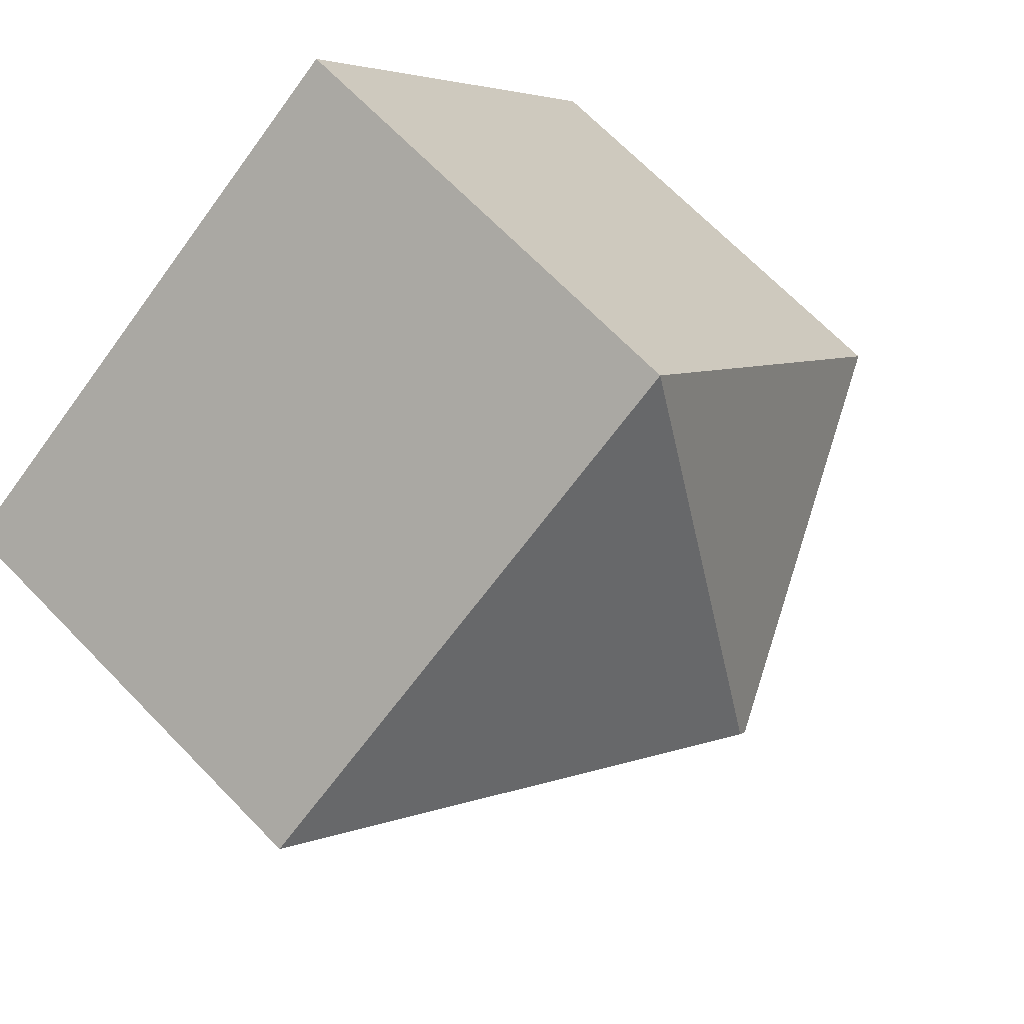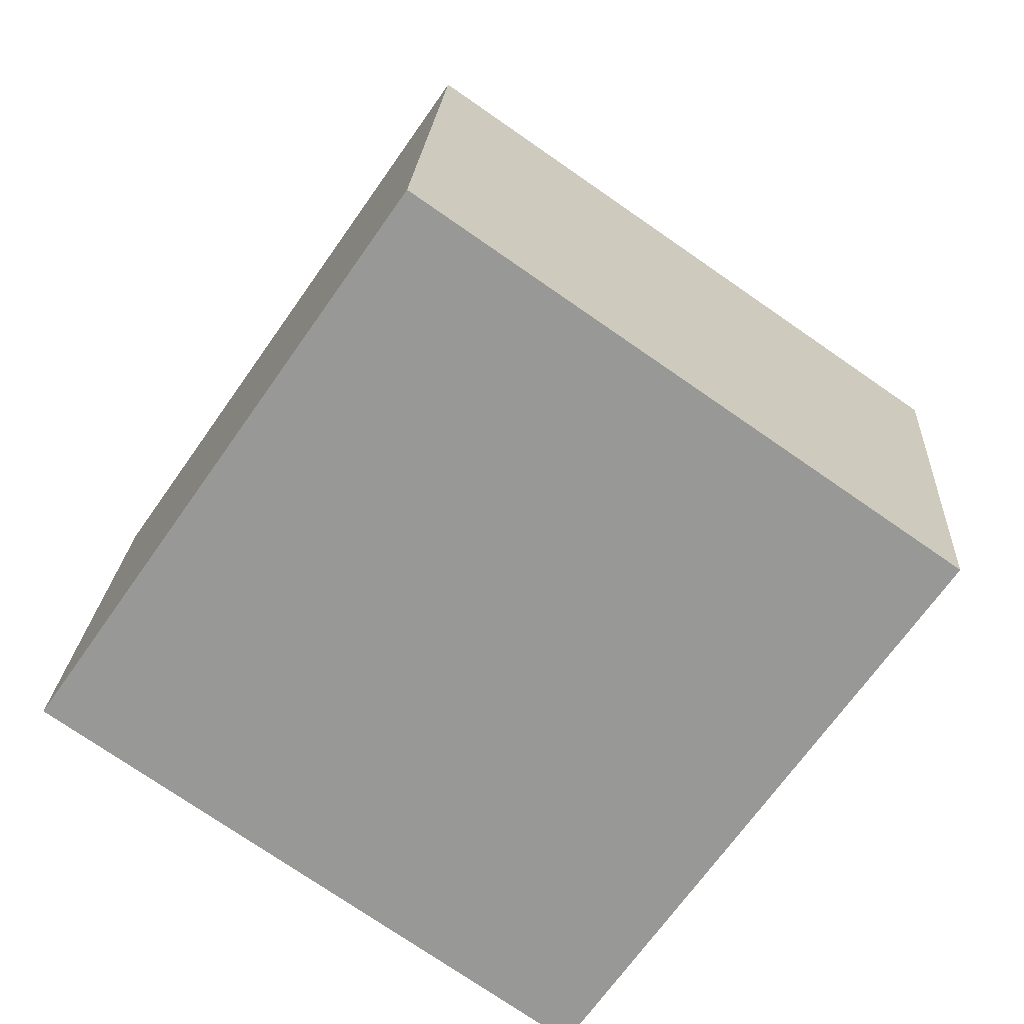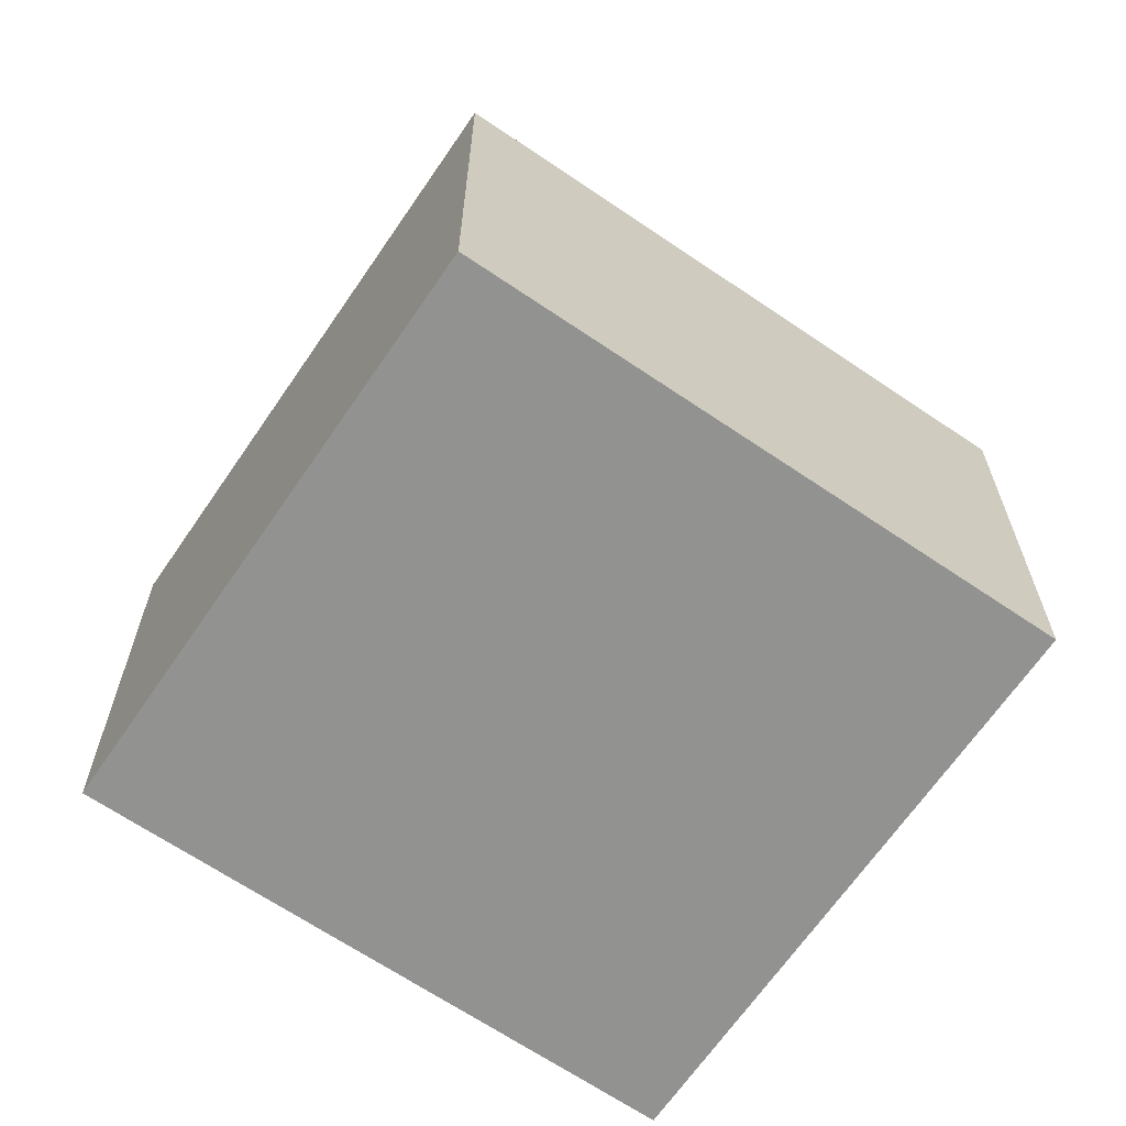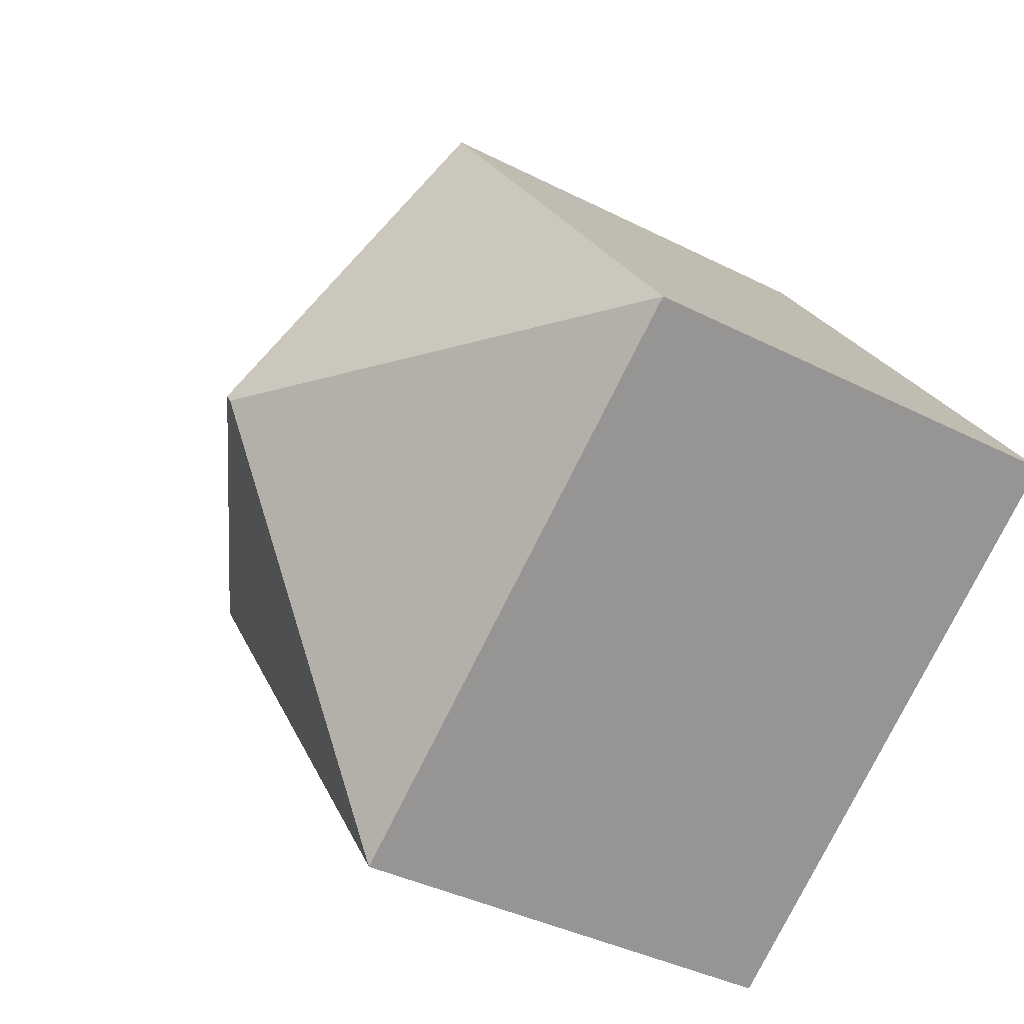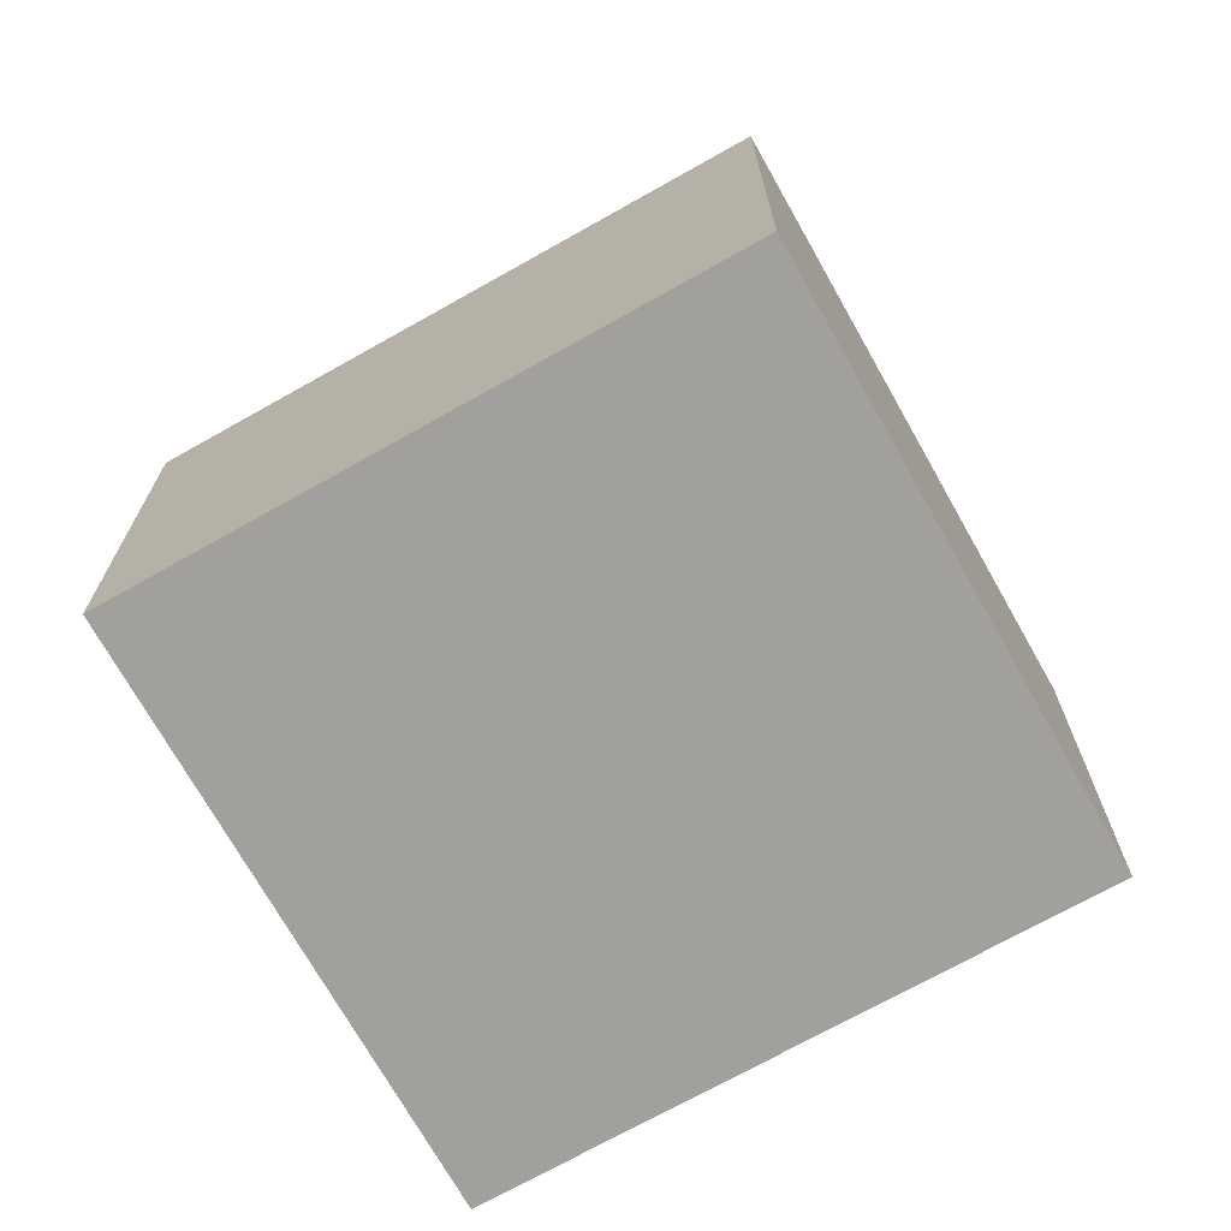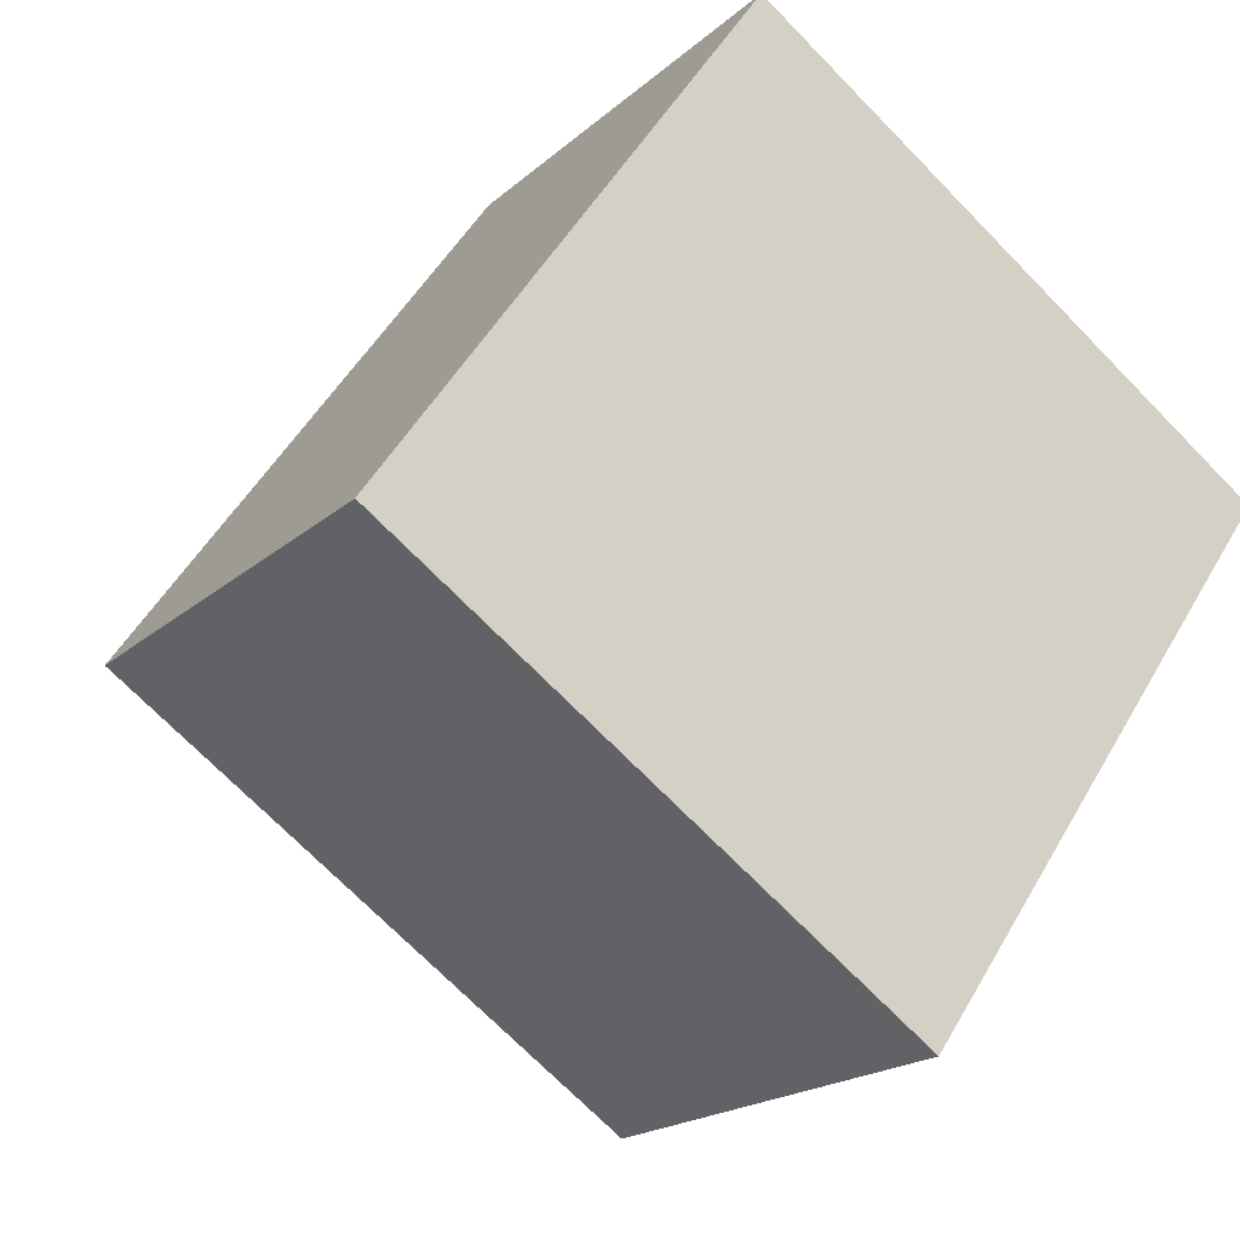
<metadata>
{"format":"obj","ext":"obj","renderer":"f3d","projection":"perspective","resolution":1024,"background":"white","views":[{"elev":69.4,"azim":135.7,"up":"+Z"},{"elev":21.1,"azim":3.2,"up":"+Z"},{"elev":-66.2,"azim":90.4,"up":"+Y"},{"elev":-38.1,"azim":-123.0,"up":"+Z"},{"elev":-71.7,"azim":154.1,"up":"+Y"},{"elev":-18.7,"azim":-31.7,"up":"+Z"}]}
</metadata>
<code>
v  1.937 -1.711e-16 2.795
v  2.732 1.16e-16 -1.894
v  4.669 -5.517e-17 0.9009
v  0 0 0
v  2.732 2.466 -1.894
v  2.356 3.68 0.4818
v  4.669 2.466 0.9009
v  2.313 3.68 0.4189
v  1.937 2.466 2.795
v  5.264e-05 2.466 -7.803e-05
g defaultobject
f 1 2 3
f 2 1 4
f 5 6 7
f 6 5 8
f 7 6 9
f 9 8 10
f 8 9 6
f 10 8 5
f 2 7 3
f 7 2 5
f 3 9 1
f 9 3 7
f 4 9 10
f 9 4 1
f 2 10 5
f 10 2 4

</code>
